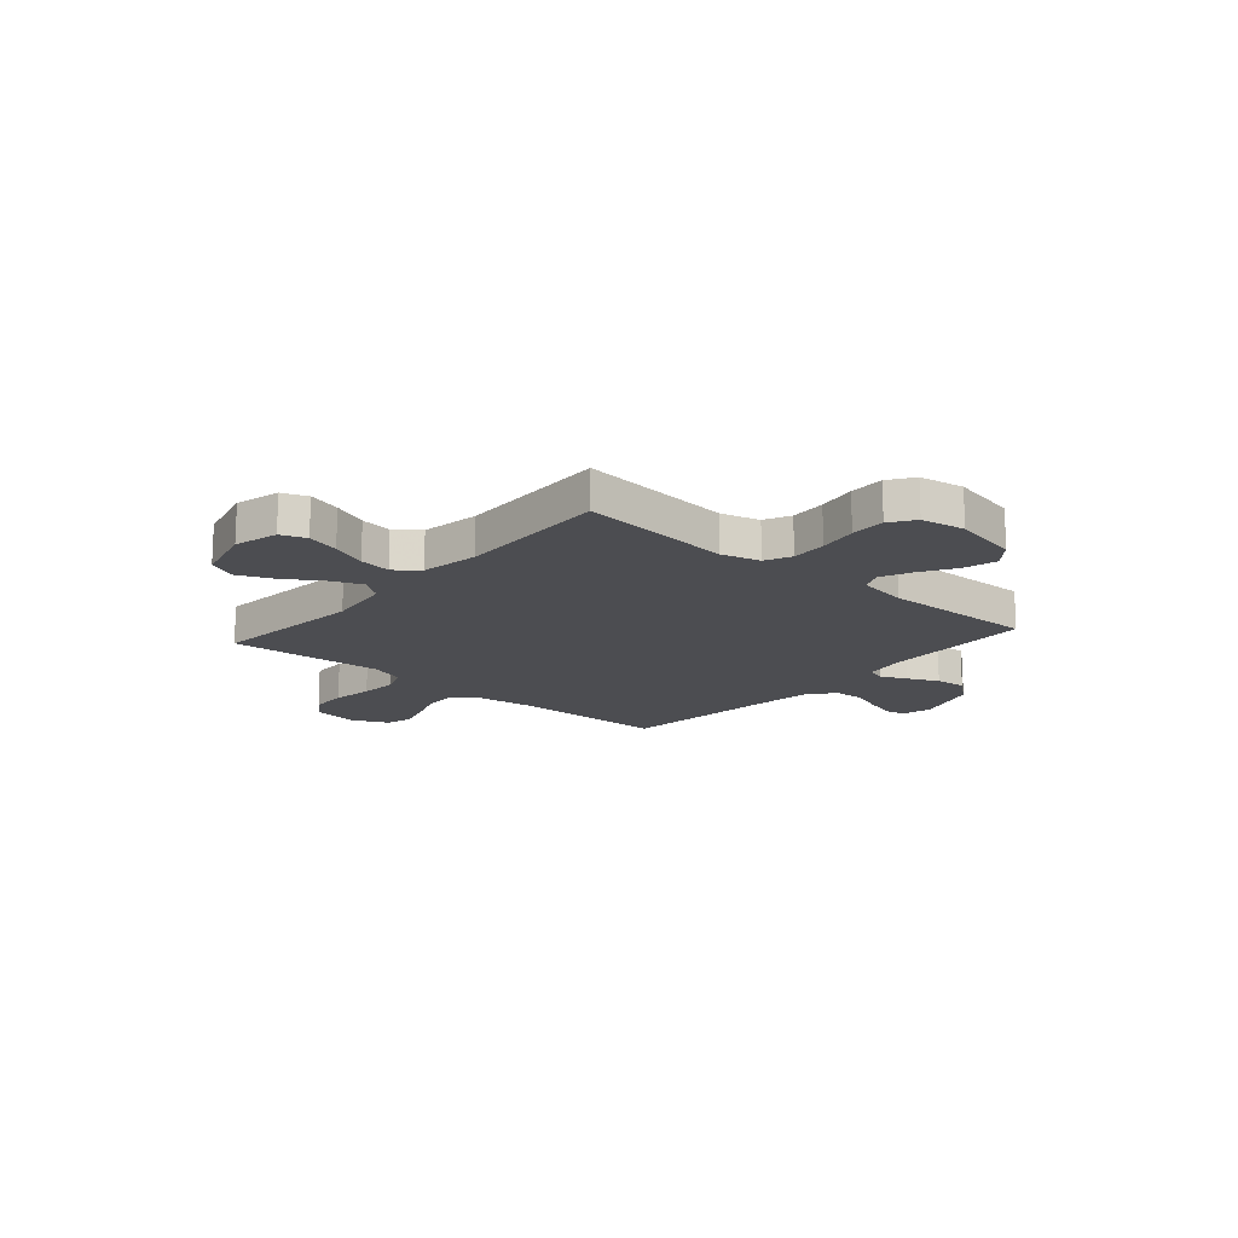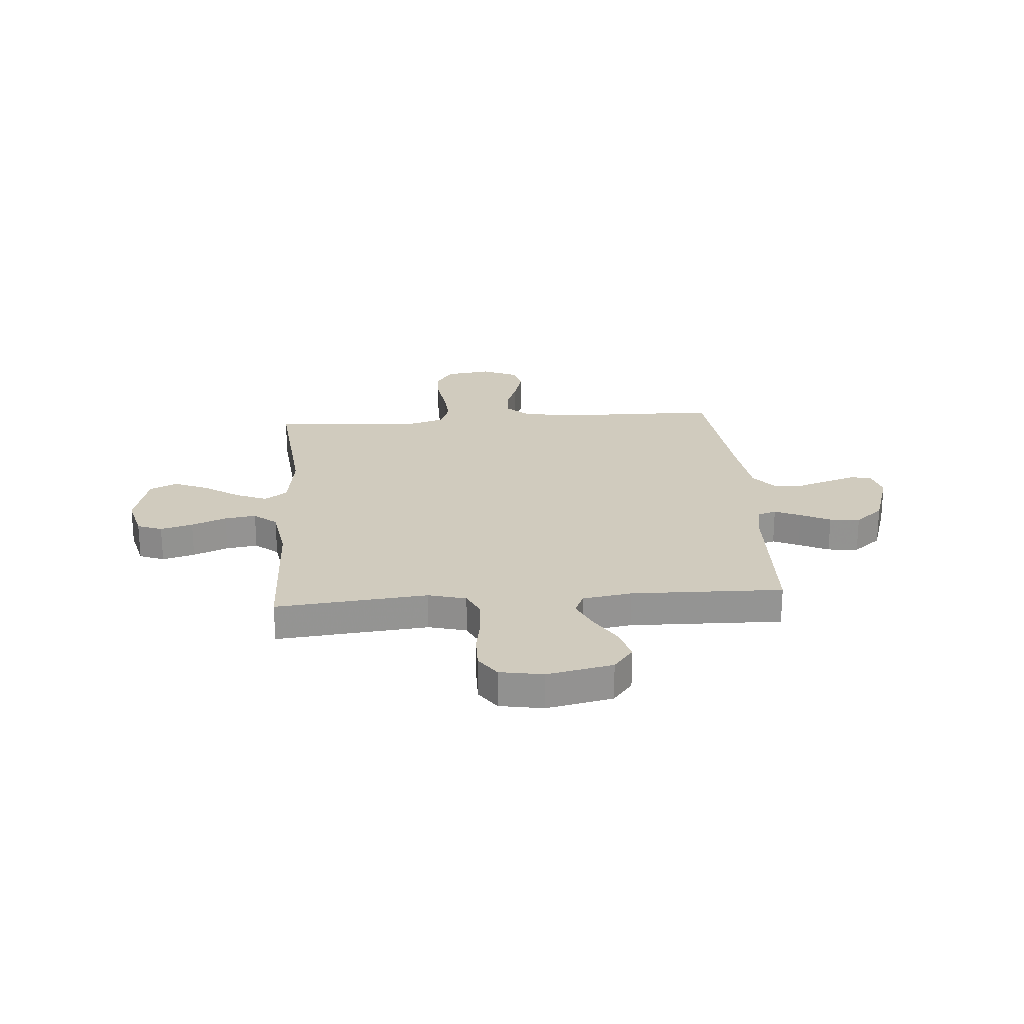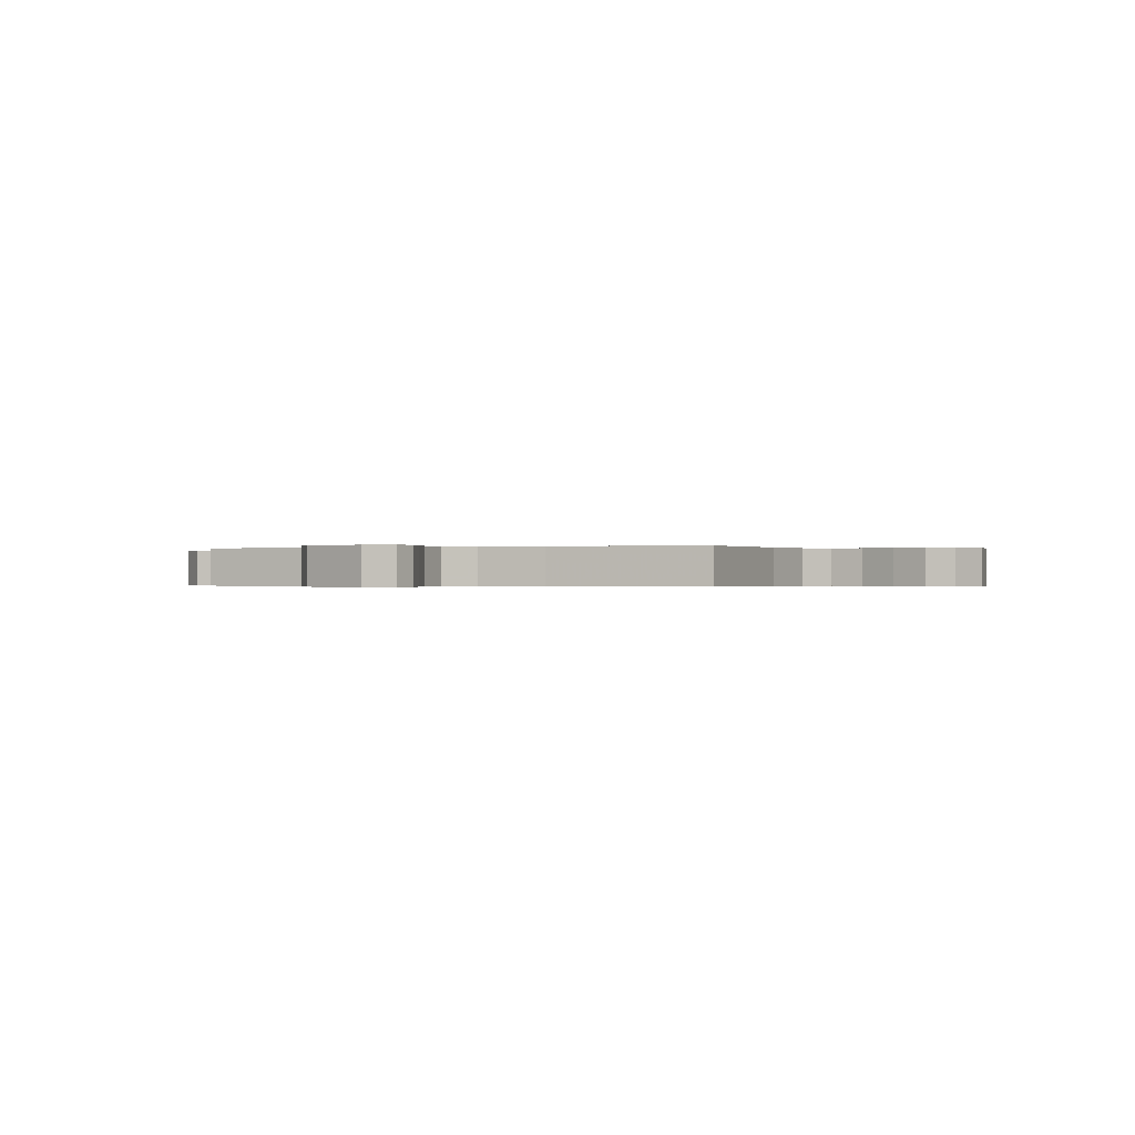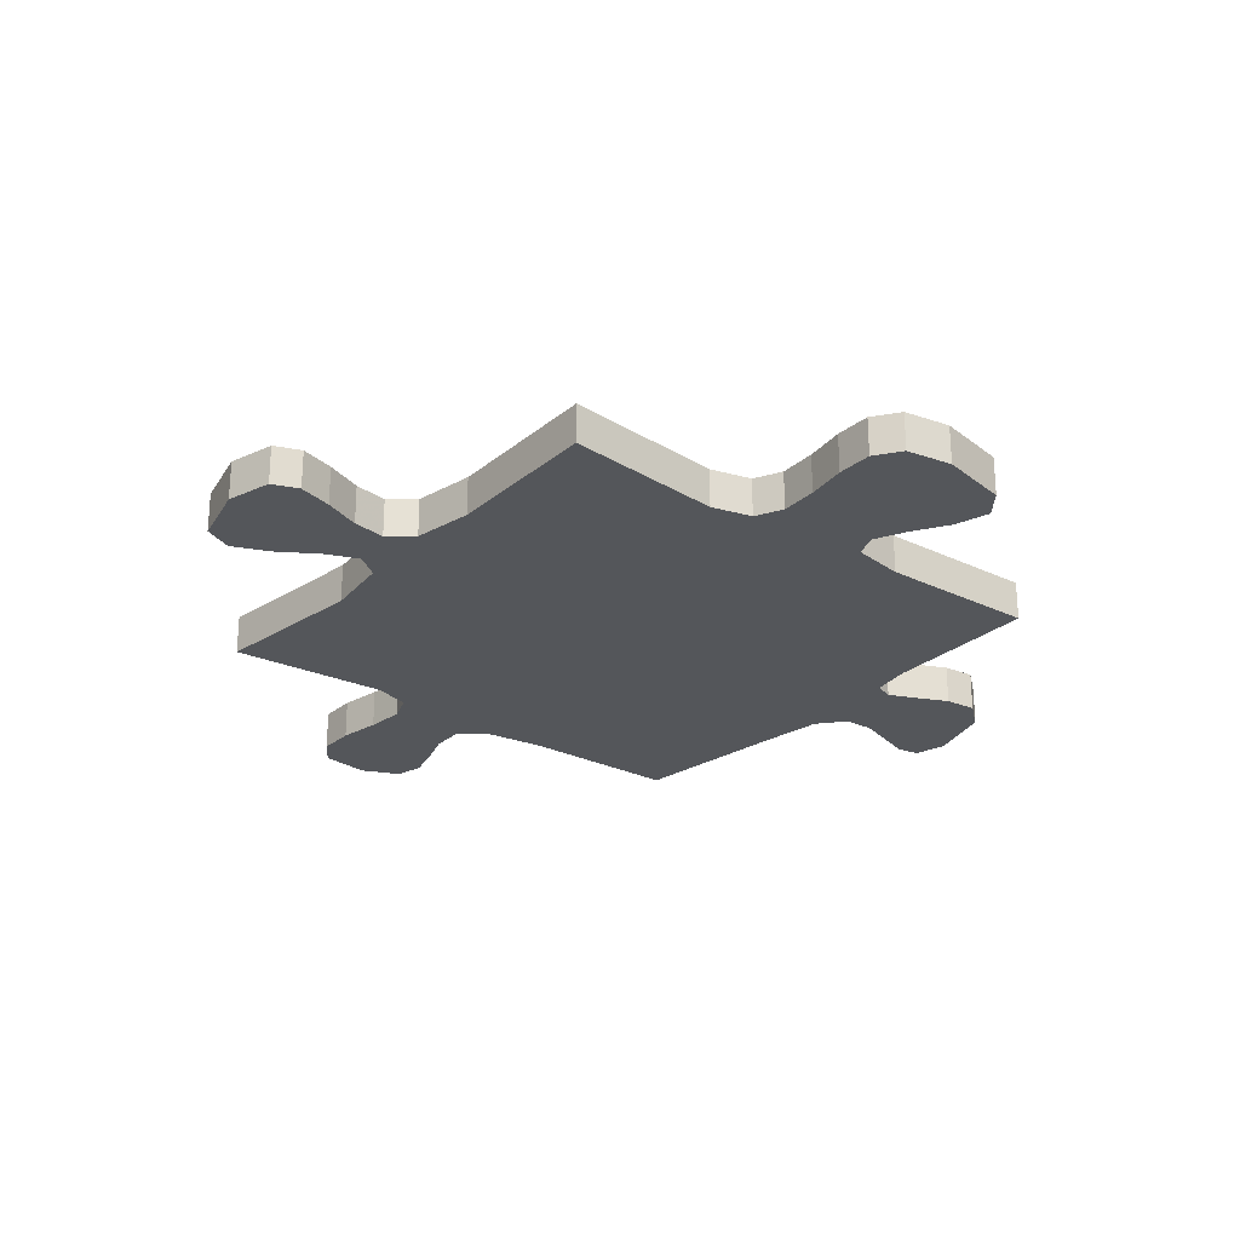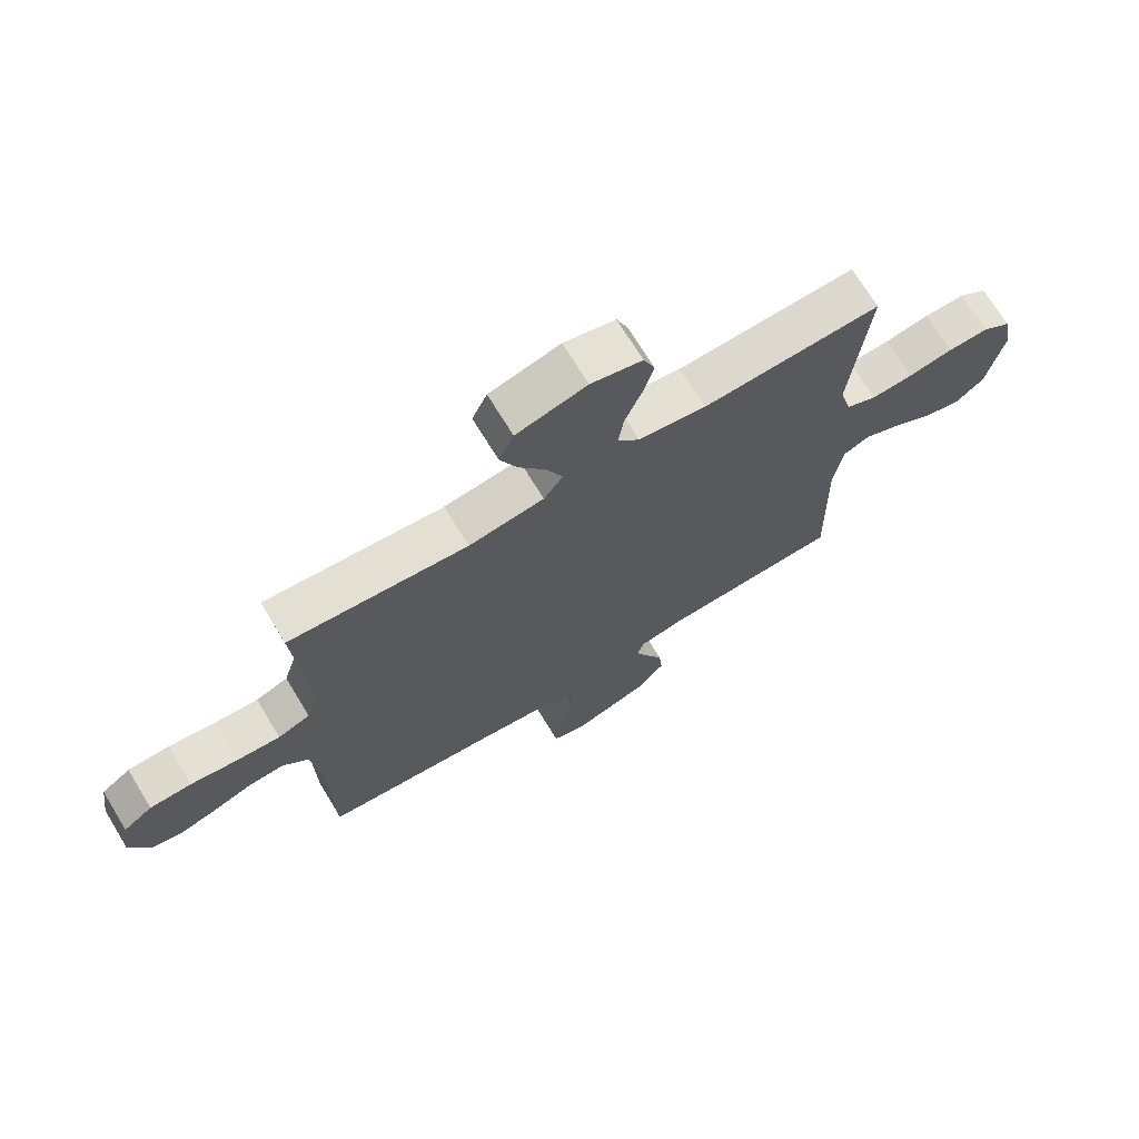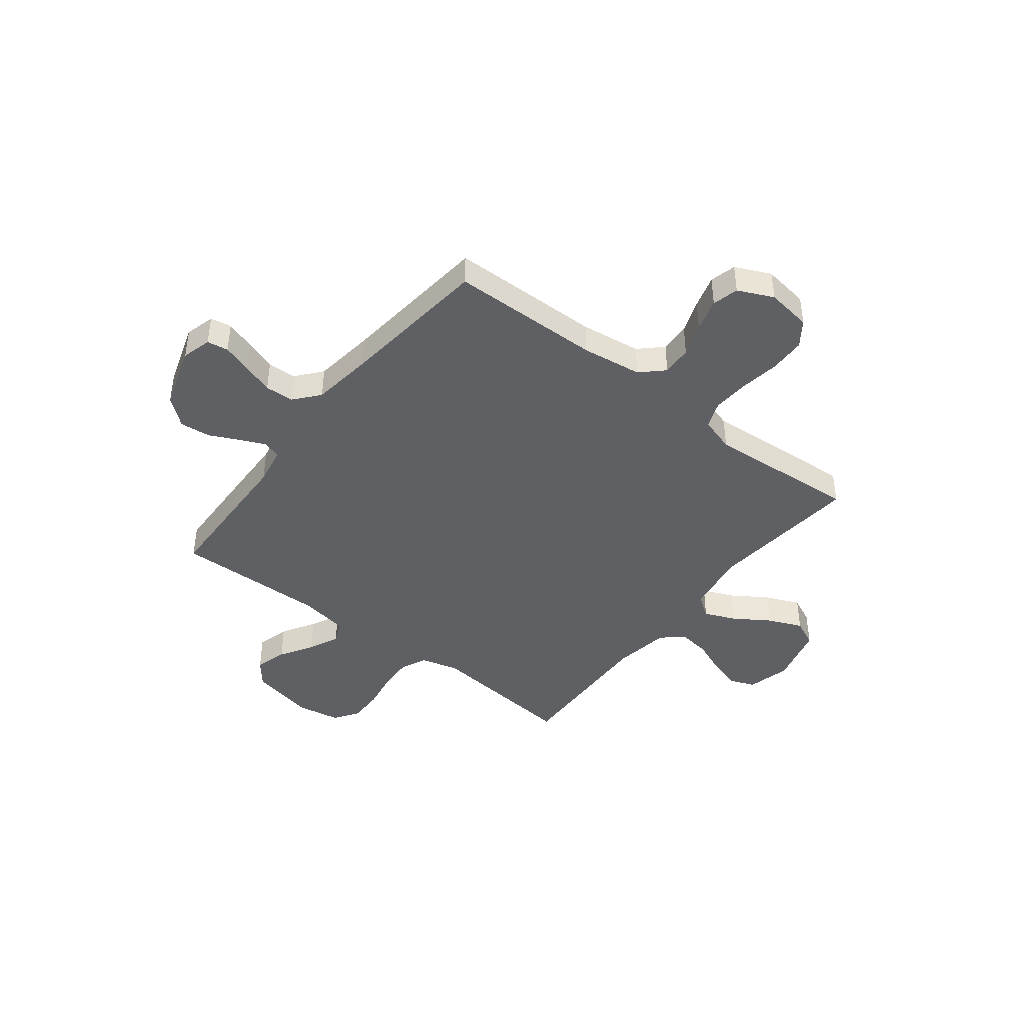
<metadata>
{"format":"obj","ext":"obj","renderer":"f3d","projection":"perspective","resolution":1024,"background":"white","views":[{"elev":-16.2,"azim":48.9,"up":"+Y"},{"elev":23.3,"azim":85.6,"up":"+Y"},{"elev":-0.2,"azim":-156.2,"up":"+Y"},{"elev":-25.4,"azim":50.8,"up":"+Y"},{"elev":70.8,"azim":-31.3,"up":"+Z"},{"elev":-42.9,"azim":-127.9,"up":"+Y"}]}
</metadata>
<code>
v 0.5 0.07 -0.5
v 0.2 0.07 -0.51
v 0.125 0.07 -0.524
v 0.113 0.07 -0.56
v 0.136 0.07 -0.611
v 0.164 0.07 -0.67
v 0.17 0.07 -0.73
v 0.125 0.07 -0.785
v 0 0.07 -0.825
v -0.059 0.07 -0.809
v -0.066 0.07 -0.767
v -0.047 0.07 -0.709
v -0.026 0.07 -0.647
v -0.028 0.07 -0.59
v -0.078 0.07 -0.548
v -0.2 0.07 -0.532
v -0.5 0.07 -0.5
v -0.505 0.07 -0.2
v -0.521 0.07 -0.081
v -0.563 0.07 -0.037
v -0.623 0.07 -0.04
v -0.689 0.07 -0.064
v -0.754 0.07 -0.083
v -0.806 0.07 -0.07
v -0.838 0.07 0
v -0.825 0.07 0.09
v -0.776 0.07 0.125
v -0.705 0.07 0.127
v -0.626 0.07 0.115
v -0.553 0.07 0.11
v -0.499 0.07 0.131
v -0.478 0.07 0.2
v -0.5 0.07 0.5
v -0.2 0.07 0.471
v -0.074 0.07 0.489
v -0.042 0.07 0.534
v -0.068 0.07 0.596
v -0.114 0.07 0.666
v -0.143 0.07 0.734
v -0.118 0.07 0.788
v 0 0.07 0.819
v 0.086 0.07 0.797
v 0.105 0.07 0.748
v 0.087 0.07 0.684
v 0.059 0.07 0.615
v 0.05 0.07 0.553
v 0.087 0.07 0.508
v 0.2 0.07 0.49
v 0.5 0.07 0.5
v 0.471 0.07 0.2
v 0.491 0.07 0.125
v 0.542 0.07 0.101
v 0.612 0.07 0.105
v 0.688 0.07 0.118
v 0.756 0.07 0.119
v 0.804 0.07 0.086
v 0.819 0.07 0
v 0.792 0.07 -0.13
v 0.743 0.07 -0.169
v 0.679 0.07 -0.151
v 0.613 0.07 -0.111
v 0.553 0.07 -0.083
v 0.509 0.07 -0.102
v 0.493 0.07 -0.2
v 0.5 0 -0.5
v 0.2 0 -0.51
v 0.125 0 -0.524
v 0.113 0 -0.56
v 0.136 0 -0.611
v 0.164 0 -0.67
v 0.17 0 -0.73
v 0.125 0 -0.785
v 0 0 -0.825
v -0.059 0 -0.809
v -0.066 0 -0.767
v -0.047 0 -0.709
v -0.026 0 -0.647
v -0.028 0 -0.59
v -0.078 0 -0.548
v -0.2 0 -0.532
v -0.5 0 -0.5
v -0.505 0 -0.2
v -0.521 0 -0.081
v -0.563 0 -0.037
v -0.623 0 -0.04
v -0.689 0 -0.064
v -0.754 0 -0.083
v -0.806 0 -0.07
v -0.838 0 0
v -0.825 0 0.09
v -0.776 0 0.125
v -0.705 0 0.127
v -0.626 0 0.115
v -0.553 0 0.11
v -0.499 0 0.131
v -0.478 0 0.2
v -0.5 0 0.5
v -0.2 0 0.471
v -0.074 0 0.489
v -0.042 0 0.534
v -0.068 0 0.596
v -0.114 0 0.666
v -0.143 0 0.734
v -0.118 0 0.788
v 0 0 0.819
v 0.086 0 0.797
v 0.105 0 0.748
v 0.087 0 0.684
v 0.059 0 0.615
v 0.05 0 0.553
v 0.087 0 0.508
v 0.2 0 0.49
v 0.5 0 0.5
v 0.471 0 0.2
v 0.491 0 0.125
v 0.542 0 0.101
v 0.612 0 0.105
v 0.688 0 0.118
v 0.756 0 0.119
v 0.804 0 0.086
v 0.819 0 0
v 0.792 0 -0.13
v 0.743 0 -0.169
v 0.679 0 -0.151
v 0.613 0 -0.111
v 0.553 0 -0.083
v 0.509 0 -0.102
v 0.493 0 -0.2
f 59 60 61
f 58 59 61
f 57 58 61
f 56 57 61
f 55 56 61
f 54 55 61
f 53 54 61
f 52 53 61 62
f 51 52 62 63
f 48 49 50
f 51 63 64
f 50 51 64
f 48 50 64
f 47 48 64
f 43 44 45
f 42 43 45
f 41 42 45
f 40 41 45
f 39 40 45
f 38 39 45
f 37 38 45
f 36 37 45 46
f 64 1 2
f 47 64 2
f 46 47 2
f 36 46 2
f 35 36 2
f 27 28 29
f 26 27 29
f 25 26 29
f 24 25 29
f 23 24 29
f 22 23 29
f 21 22 29
f 20 21 29 30
f 19 20 30 31
f 16 17 18
f 19 31 32
f 18 19 32
f 16 18 32
f 15 16 32
f 11 12 13
f 10 11 13
f 9 10 13
f 8 9 13
f 7 8 13
f 6 7 13
f 5 6 13
f 4 5 13 14
f 32 33 34
f 15 32 34
f 14 15 34
f 4 14 34
f 3 4 34
f 2 3 34 35
f 125 124 123
f 125 123 122
f 125 122 121
f 125 121 120
f 125 120 119
f 125 119 118
f 125 118 117
f 126 125 117 116
f 127 126 116 115
f 114 113 112
f 128 127 115
f 128 115 114
f 128 114 112
f 128 112 111
f 109 108 107
f 109 107 106
f 109 106 105
f 109 105 104
f 109 104 103
f 109 103 102
f 109 102 101
f 110 109 101 100
f 66 65 128
f 66 128 111
f 66 111 110
f 66 110 100
f 66 100 99
f 93 92 91
f 93 91 90
f 93 90 89
f 93 89 88
f 93 88 87
f 93 87 86
f 93 86 85
f 94 93 85 84
f 95 94 84 83
f 82 81 80
f 96 95 83
f 96 83 82
f 96 82 80
f 96 80 79
f 77 76 75
f 77 75 74
f 77 74 73
f 77 73 72
f 77 72 71
f 77 71 70
f 77 70 69
f 78 77 69 68
f 98 97 96
f 98 96 79
f 98 79 78
f 98 78 68
f 98 68 67
f 99 98 67 66
f 1 65 66 2
f 2 66 67 3
f 3 67 68 4
f 4 68 69 5
f 5 69 70 6
f 6 70 71 7
f 7 71 72 8
f 8 72 73 9
f 9 73 74 10
f 10 74 75 11
f 11 75 76 12
f 12 76 77 13
f 13 77 78 14
f 14 78 79 15
f 15 79 80 16
f 16 80 81 17
f 17 81 82 18
f 18 82 83 19
f 19 83 84 20
f 20 84 85 21
f 21 85 86 22
f 22 86 87 23
f 23 87 88 24
f 24 88 89 25
f 25 89 90 26
f 26 90 91 27
f 27 91 92 28
f 28 92 93 29
f 29 93 94 30
f 30 94 95 31
f 31 95 96 32
f 32 96 97 33
f 33 97 98 34
f 34 98 99 35
f 35 99 100 36
f 36 100 101 37
f 37 101 102 38
f 38 102 103 39
f 39 103 104 40
f 40 104 105 41
f 41 105 106 42
f 42 106 107 43
f 43 107 108 44
f 44 108 109 45
f 45 109 110 46
f 46 110 111 47
f 47 111 112 48
f 48 112 113 49
f 49 113 114 50
f 50 114 115 51
f 51 115 116 52
f 52 116 117 53
f 53 117 118 54
f 54 118 119 55
f 55 119 120 56
f 56 120 121 57
f 57 121 122 58
f 58 122 123 59
f 59 123 124 60
f 60 124 125 61
f 61 125 126 62
f 62 126 127 63
f 63 127 128 64
f 64 128 65 1

</code>
